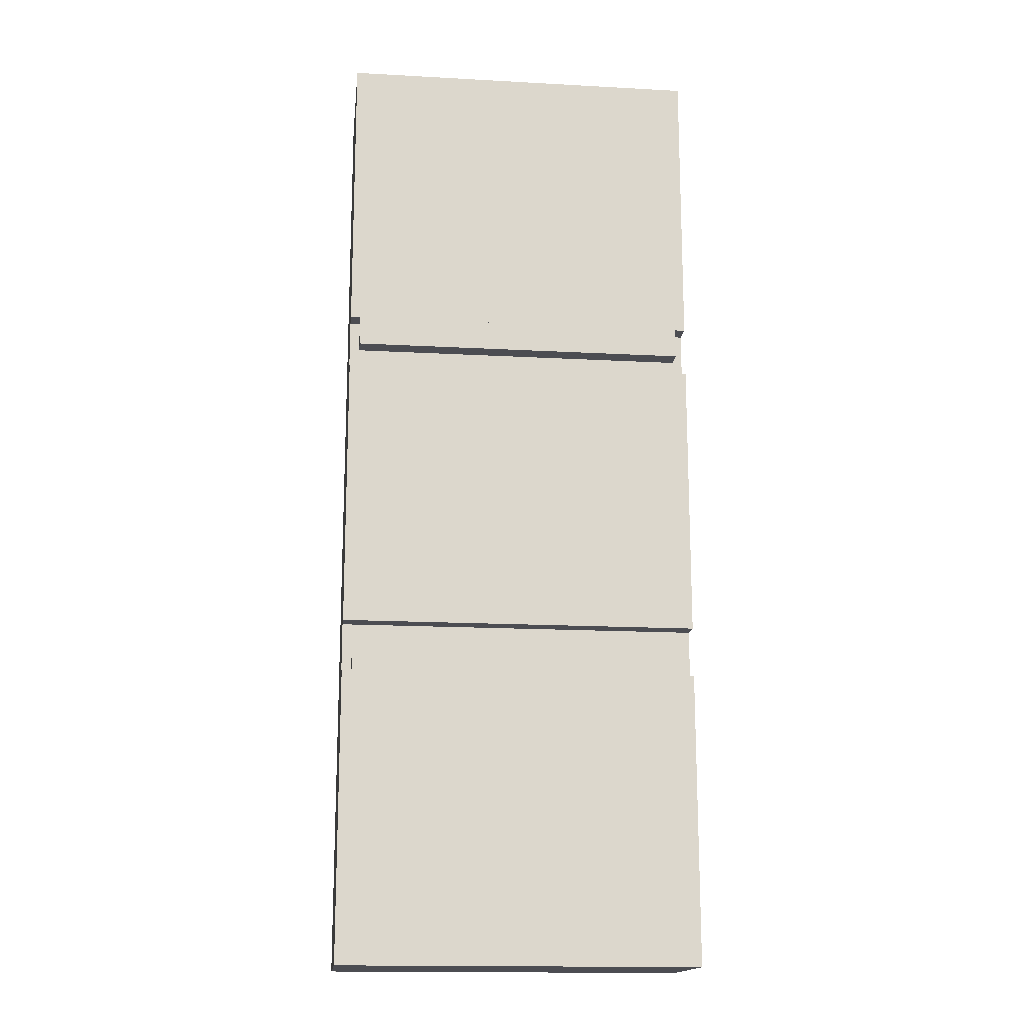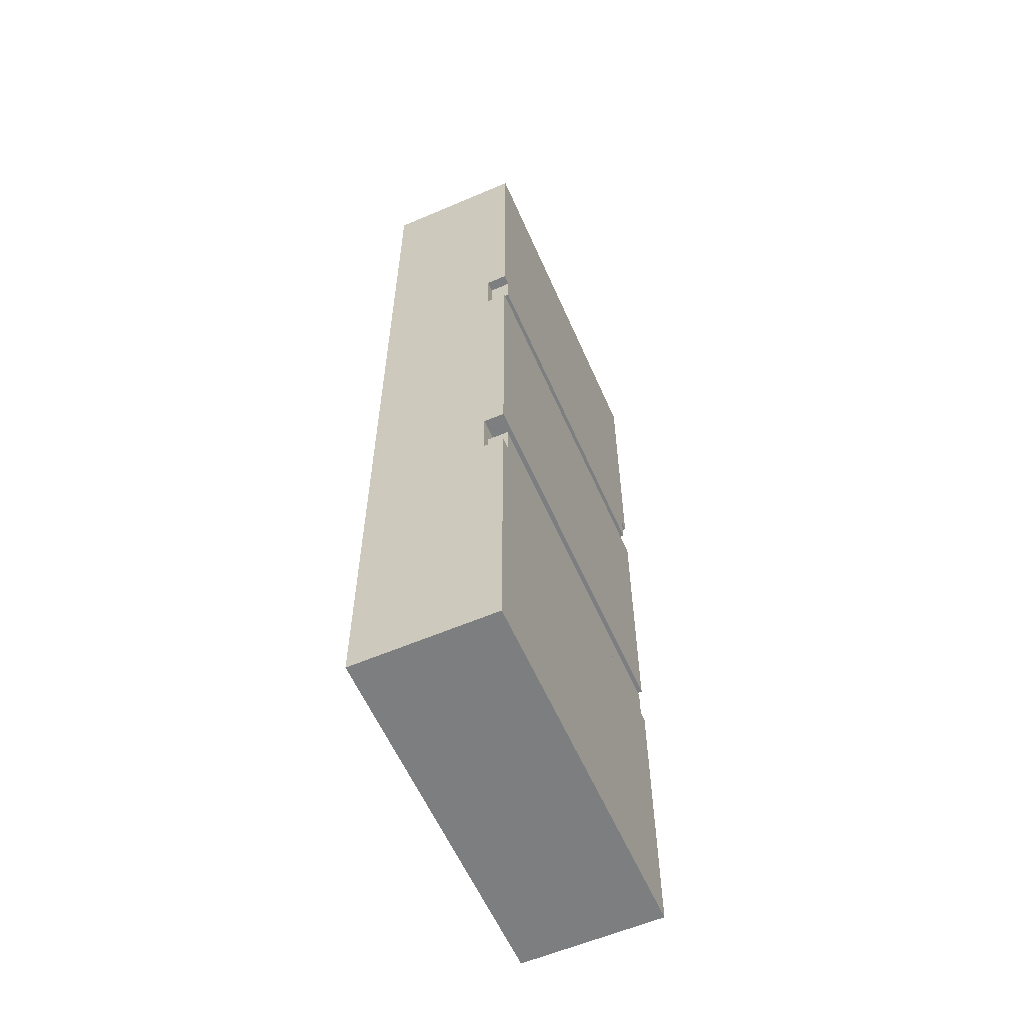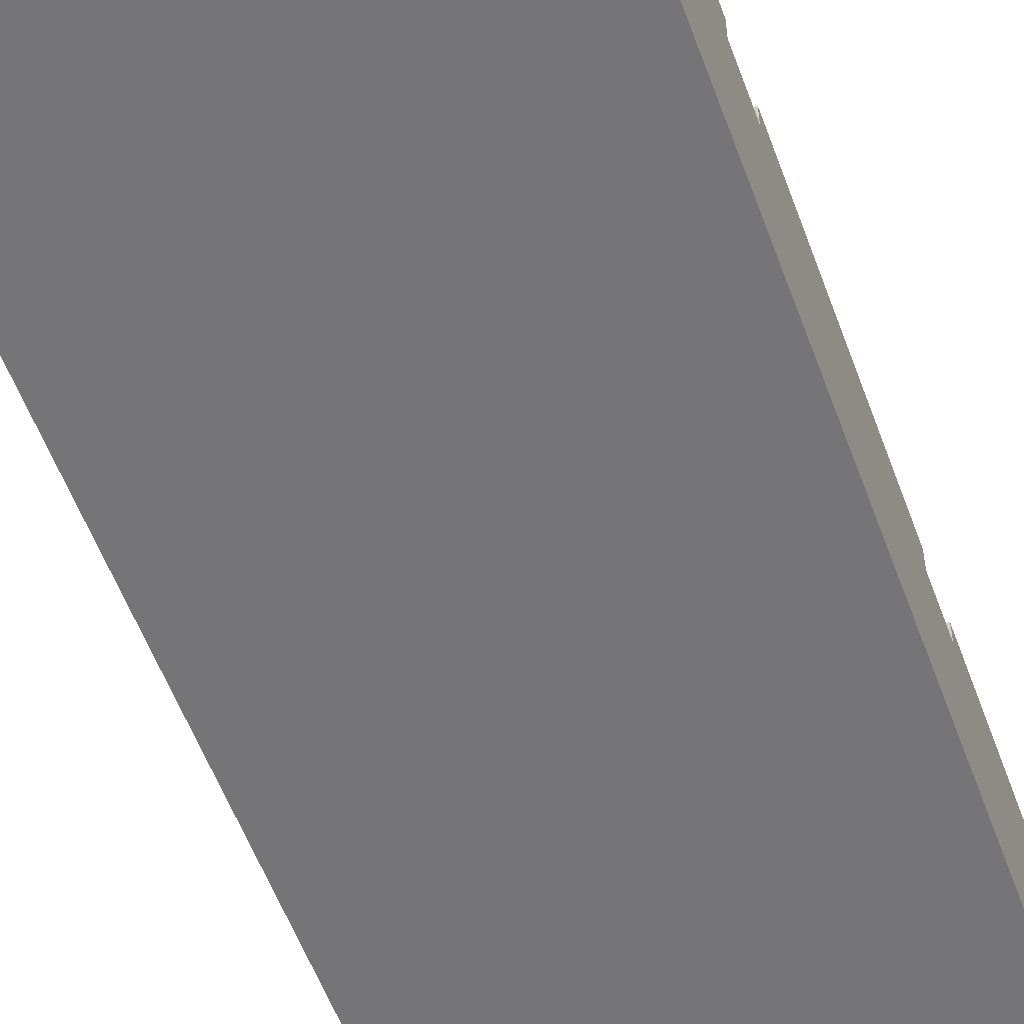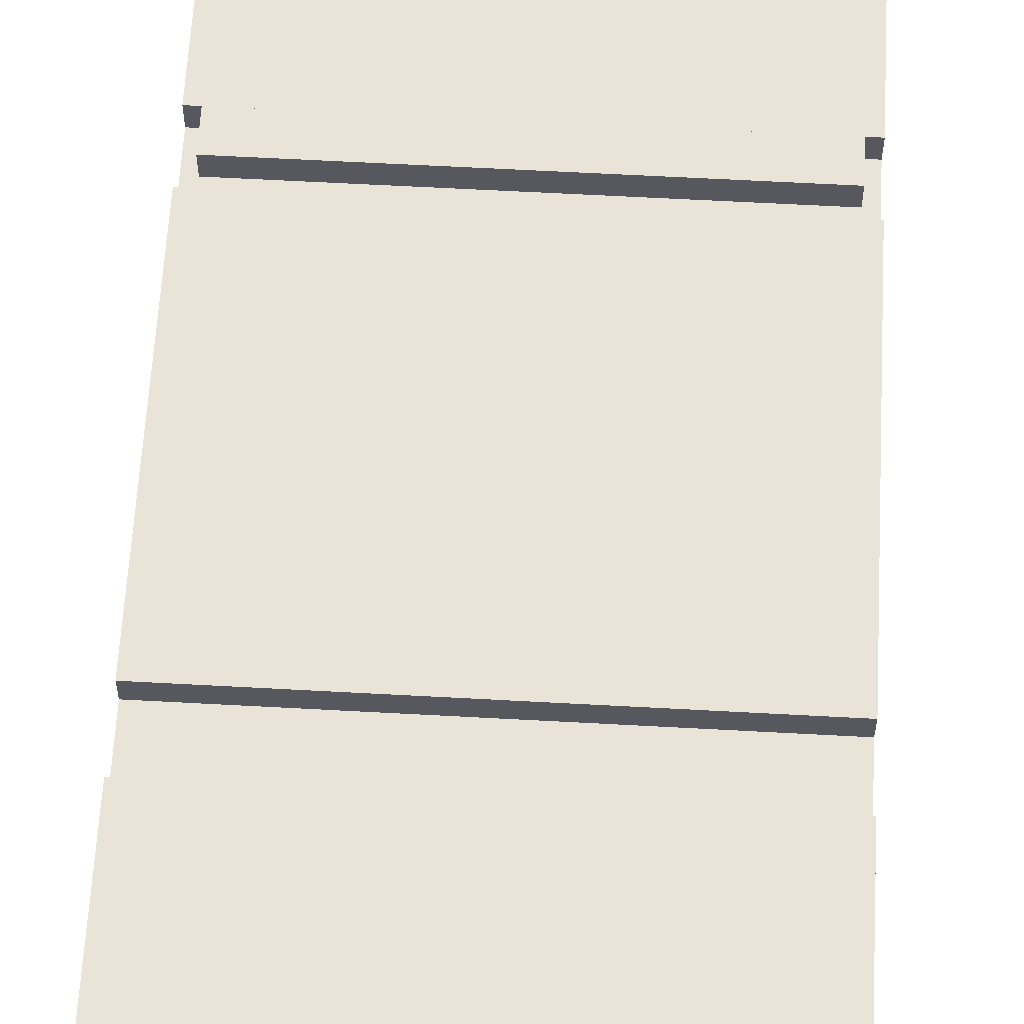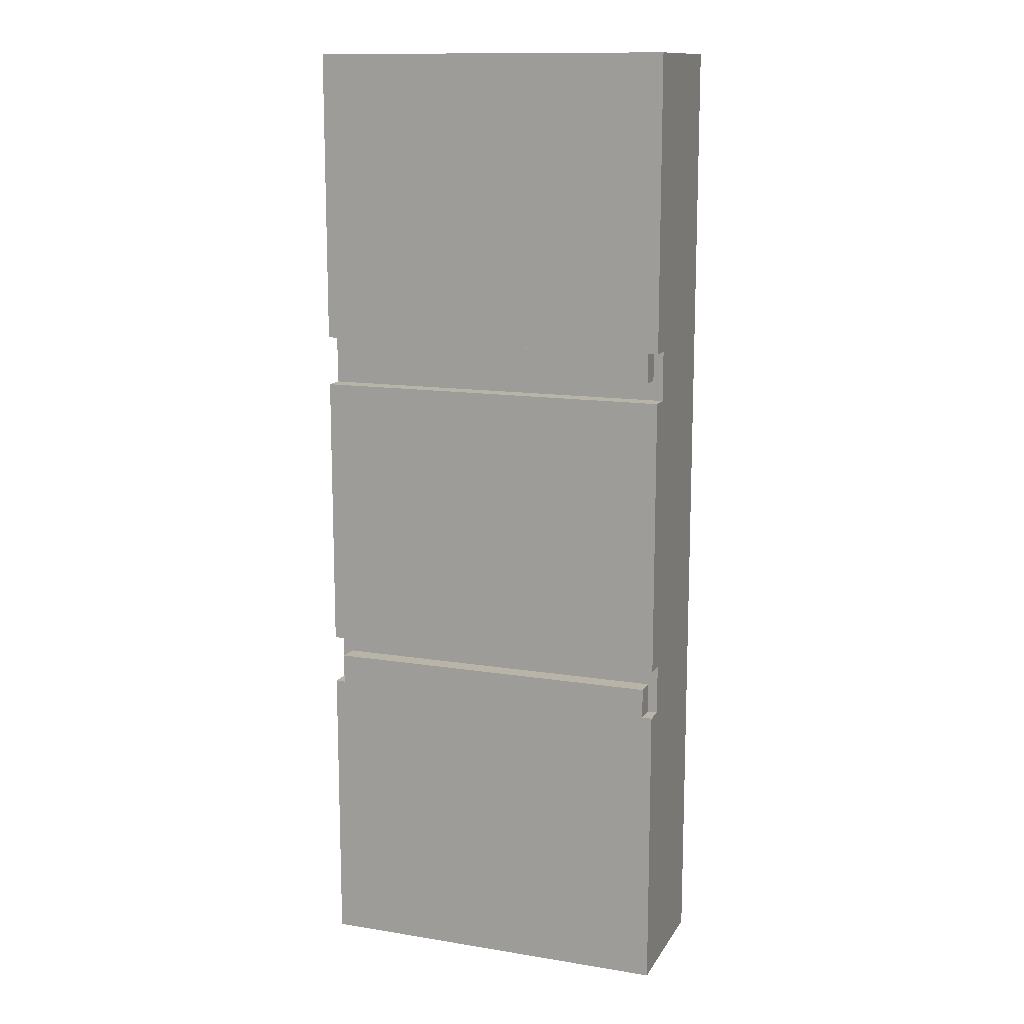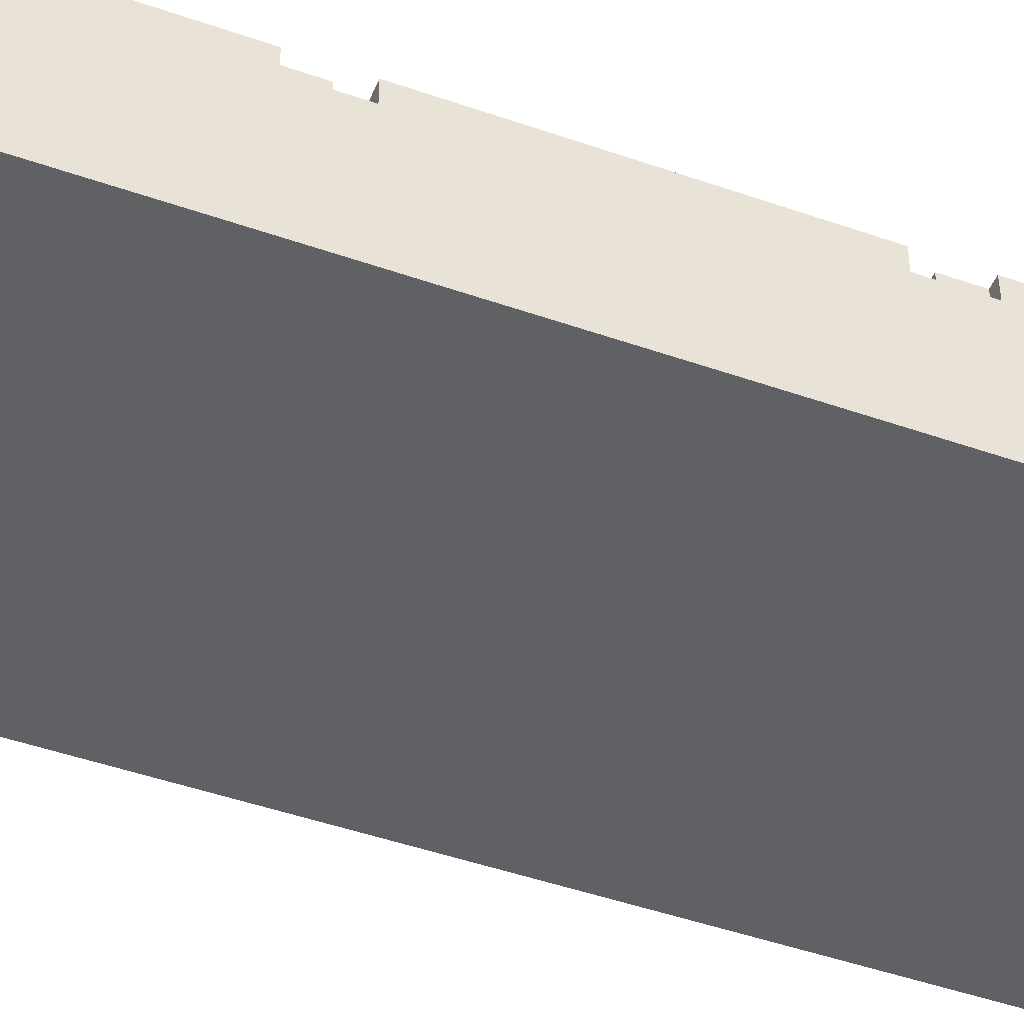
<metadata>
{"format":"obj","ext":"obj","renderer":"f3d","projection":"perspective","resolution":1024,"background":"white","views":[{"elev":-16.3,"azim":173.6,"up":"+Z"},{"elev":-59.3,"azim":113.7,"up":"+Z"},{"elev":-56.6,"azim":20.1,"up":"+Y"},{"elev":61.1,"azim":3.2,"up":"+Y"},{"elev":13.1,"azim":-159.7,"up":"+Z"},{"elev":-46.9,"azim":68.3,"up":"+Y"}]}
</metadata>
<code>
v -0.5312 0.2188 -0.4688
v -0.5312 0.2188 -0.625
v -0.5312 0.25 -0.4688
v -0.5312 0.25 -0.5312
v -0.5312 0.25 -0.5625
v -0.5312 0.25 -0.625
v -0.5312 0.375 -0.5625
v -0.5312 0.375 -0.5938
v -0.5312 0.4375 -0.5938
v 0.5312 0.2188 -0.4688
v 0.5312 0.2188 -0.625
v 0.5312 0.25 -0.4688
v 0.5312 0.25 -0.5312
v 0.5312 0.25 -0.5625
v 0.5312 0.25 -0.625
v 0.5312 0.375 -0.5625
v 0.5312 0.375 -0.5938
v 0.5312 0.4375 -0.5938
v -0.5312 0.375 -0.5312
v -0.5312 0.4062 -0.5
v -0.5312 0.375 -0.5
v -0.5312 0.4062 -0.5625
v -0.5312 0.4375 -0.5
v -0.5312 0.4375 -0.5625
v 0.5312 0.375 -0.5312
v 0.5312 0.375 -0.5
v 0.5312 0.4062 -0.5
v 0.5312 0.4062 -0.5625
v 0.5312 0.4375 -0.5
v 0.5312 0.4375 -0.5625
o RAIL_RIGHT
f 3 2 1
f 4 2 3
f 5 2 4
f 6 2 5
f 19 5 4
f 7 5 19
f 20 19 21
f 20 8 7
f 20 7 19
f 22 8 20
f 23 22 20
f 24 8 22
f 24 22 23
f 9 8 24
f 10 11 12
f 12 11 13
f 13 11 14
f 14 11 15
f 13 14 25
f 25 14 16
f 26 25 27
f 16 17 27
f 25 16 27
f 27 17 28
f 27 28 29
f 28 17 30
f 29 28 30
f 30 17 18
f 10 3 1
f 12 3 10
f 26 20 21
f 27 23 20
f 27 20 26
f 29 23 27
f 13 19 4
f 25 19 13
f 5 7 14
f 14 7 16
f 8 9 17
f 17 9 18
f 2 6 11
f 11 6 15
f 2 10 1
f 11 10 2
f 19 26 21
f 25 26 19
f 8 16 7
f 17 16 8
f 3 12 4
f 4 12 13
f 5 14 6
f 6 14 15
f 23 29 24
f 24 29 30
f 24 30 9
f 9 30 18
v -0.5312 0.2188 0.625
v -0.5312 0.2188 0.4688
v -0.5312 0.25 0.625
v -0.5312 0.25 0.5625
v -0.5312 0.25 0.5312
v -0.5312 0.25 0.4688
v -0.5312 0.375 0.5938
v -0.5312 0.375 0.5625
v -0.5312 0.4375 0.5938
v 0.5312 0.2188 0.625
v 0.5312 0.2188 0.4688
v 0.5312 0.25 0.625
v 0.5312 0.25 0.5625
v 0.5312 0.25 0.5312
v 0.5312 0.25 0.4688
v 0.5312 0.375 0.5938
v 0.5312 0.375 0.5625
v 0.5312 0.4375 0.5938
v 0.5312 0.375 0.5312
v 0.5312 0.4062 0.5
v 0.5312 0.375 0.5
v 0.5312 0.4062 0.5625
v 0.5312 0.4375 0.5
v 0.5312 0.4375 0.5625
v -0.5312 0.375 0.5312
v -0.5312 0.375 0.5
v -0.5312 0.4062 0.5
v -0.5312 0.4062 0.5625
v -0.5312 0.4375 0.5
v -0.5312 0.4375 0.5625
o RAIL_LEFT
f 45 40 41
f 44 40 45
f 43 40 44
f 42 40 43
f 49 43 44
f 47 43 49
f 50 49 51
f 50 46 47
f 50 47 49
f 52 46 50
f 53 52 50
f 54 46 52
f 54 52 53
f 48 46 54
f 32 31 36
f 36 31 35
f 35 31 34
f 34 31 33
f 35 34 55
f 55 34 38
f 56 55 57
f 38 37 57
f 55 38 57
f 57 37 58
f 57 58 59
f 58 37 60
f 59 58 60
f 60 37 39
f 32 45 41
f 36 45 32
f 56 50 51
f 57 53 50
f 57 50 56
f 59 53 57
f 35 49 44
f 55 49 35
f 43 47 34
f 34 47 38
f 46 48 37
f 37 48 39
f 40 42 31
f 31 42 33
f 40 32 41
f 31 32 40
f 49 56 51
f 55 56 49
f 46 38 47
f 37 38 46
f 45 36 44
f 44 36 35
f 43 34 42
f 42 34 33
f 53 59 54
f 54 59 60
f 54 60 48
f 48 60 39
v -0.5625 0.2188 0.625
v -0.5625 0 -1.5
v -0.5625 0 1.5
v -0.5625 0.2188 0.4688
v -0.5625 0.2188 -0.4688
v -0.5625 0.2188 -0.625
v -0.5625 0.25 0.625
v -0.5625 0.25 0.5625
v -0.5625 0.25 0.5312
v -0.5625 0.25 0.4688
v -0.5625 0.25 -0.4688
v -0.5625 0.25 -0.5312
v -0.5625 0.25 -0.5625
v -0.5625 0.25 -0.625
v -0.5625 0.3438 0.5312
v -0.5625 0.3438 0.4062
v -0.5625 0.3438 -0.4062
v -0.5625 0.3438 -0.5312
v -0.5625 0.375 0.5938
v -0.5625 0.375 0.5625
v -0.5625 0.375 0.4375
v -0.5625 0.375 -0.4375
v -0.5625 0.375 -0.5625
v -0.5625 0.375 -0.5938
v -0.5625 0.4375 1.5
v -0.5625 0.4375 0.5938
v -0.5625 0.4375 0.4375
v -0.5625 0.4375 0.4062
v -0.5625 0.4375 -0.4062
v -0.5625 0.4375 -0.4375
v -0.5625 0.4375 -0.5938
v -0.5625 0.4375 -1.5
v 0.5625 0 1.5
v 0.5625 0 -1.5
v 0.5625 0.2188 0.625
v 0.5625 0.2188 0.4688
v 0.5625 0.2188 -0.4688
v 0.5625 0.2188 -0.625
v 0.5625 0.25 0.625
v 0.5625 0.25 0.5625
v 0.5625 0.25 0.5312
v 0.5625 0.25 0.4688
v 0.5625 0.25 -0.4688
v 0.5625 0.25 -0.5312
v 0.5625 0.25 -0.5625
v 0.5625 0.25 -0.625
v 0.5625 0.3438 0.5312
v 0.5625 0.3438 0.4062
v 0.5625 0.3438 -0.4062
v 0.5625 0.3438 -0.5312
v 0.5625 0.375 0.5938
v 0.5625 0.375 0.5625
v 0.5625 0.375 0.4375
v 0.5625 0.375 -0.4375
v 0.5625 0.375 -0.5625
v 0.5625 0.375 -0.5938
v 0.5625 0.4375 1.5
v 0.5625 0.4375 0.5938
v 0.5625 0.4375 0.4375
v 0.5625 0.4375 0.4062
v 0.5625 0.4375 -0.4062
v 0.5625 0.4375 -0.4375
v 0.5625 0.4375 -0.5938
v 0.5625 0.4375 -1.5
o RAIL_BASE
f 61 62 63
f 64 62 61
f 65 62 64
f 66 62 65
f 67 61 63
f 67 64 61
f 68 64 67
f 69 64 68
f 70 65 64
f 70 64 69
f 71 66 65
f 71 65 70
f 72 66 71
f 73 66 72
f 74 62 66
f 74 66 73
f 75 70 69
f 75 69 68
f 75 71 70
f 75 72 71
f 76 72 75
f 77 72 76
f 78 73 72
f 78 72 77
f 79 68 67
f 80 75 68
f 80 68 79
f 80 76 75
f 81 76 80
f 82 78 77
f 83 74 73
f 83 78 82
f 83 73 78
f 84 74 83
f 85 67 63
f 85 79 67
f 86 79 85
f 87 76 81
f 88 77 76
f 88 76 87
f 89 82 77
f 89 77 88
f 90 82 89
f 91 74 84
f 92 62 74
f 92 74 91
f 93 94 95
f 95 94 96
f 96 94 97
f 97 94 98
f 93 95 99
f 95 96 99
f 99 96 100
f 100 96 101
f 96 97 102
f 101 96 102
f 97 98 103
f 102 97 103
f 103 98 104
f 104 98 105
f 98 94 106
f 105 98 106
f 101 102 107
f 100 101 107
f 102 103 107
f 103 104 107
f 107 104 108
f 108 104 109
f 104 105 110
f 109 104 110
f 99 100 111
f 100 107 112
f 111 100 112
f 107 108 112
f 112 108 113
f 109 110 114
f 105 106 115
f 114 110 115
f 110 105 115
f 115 106 116
f 93 99 117
f 99 111 117
f 117 111 118
f 113 108 119
f 108 109 120
f 119 108 120
f 109 114 121
f 120 109 121
f 121 114 122
f 116 106 123
f 106 94 124
f 123 106 124
f 93 85 63
f 117 85 93
f 113 87 81
f 119 87 113
f 116 91 84
f 123 91 116
f 79 86 111
f 111 86 118
f 82 90 114
f 114 90 122
f 62 92 94
f 94 92 124
f 62 93 63
f 94 93 62
f 79 111 80
f 80 111 112
f 80 112 81
f 81 112 113
f 82 114 83
f 83 114 115
f 83 115 84
f 84 115 116
f 85 117 86
f 86 117 118
f 87 119 88
f 88 119 120
f 88 120 89
f 89 120 121
f 89 121 90
f 90 121 122
f 91 123 92
f 92 123 124

</code>
